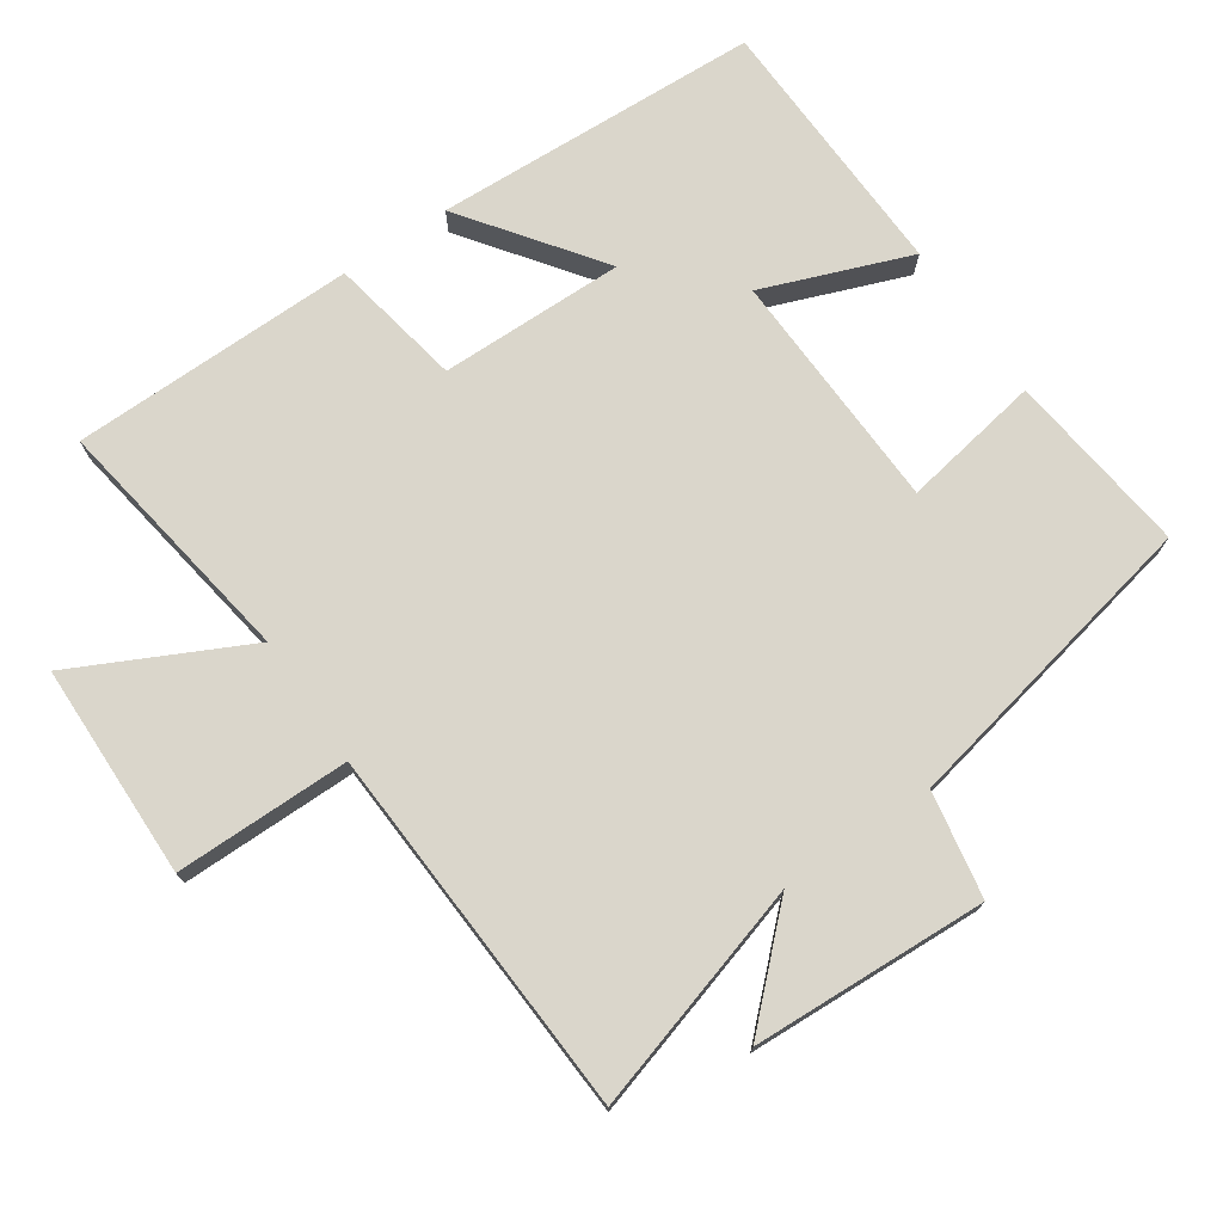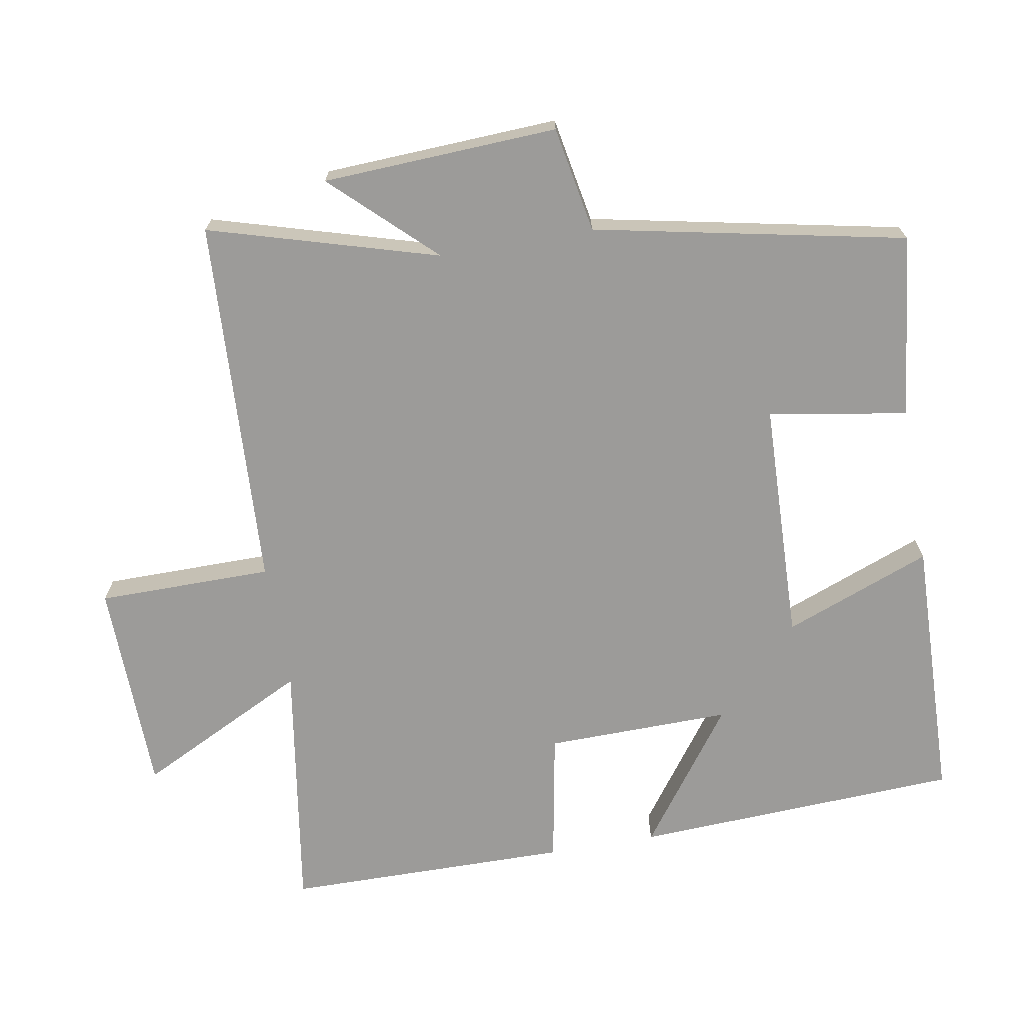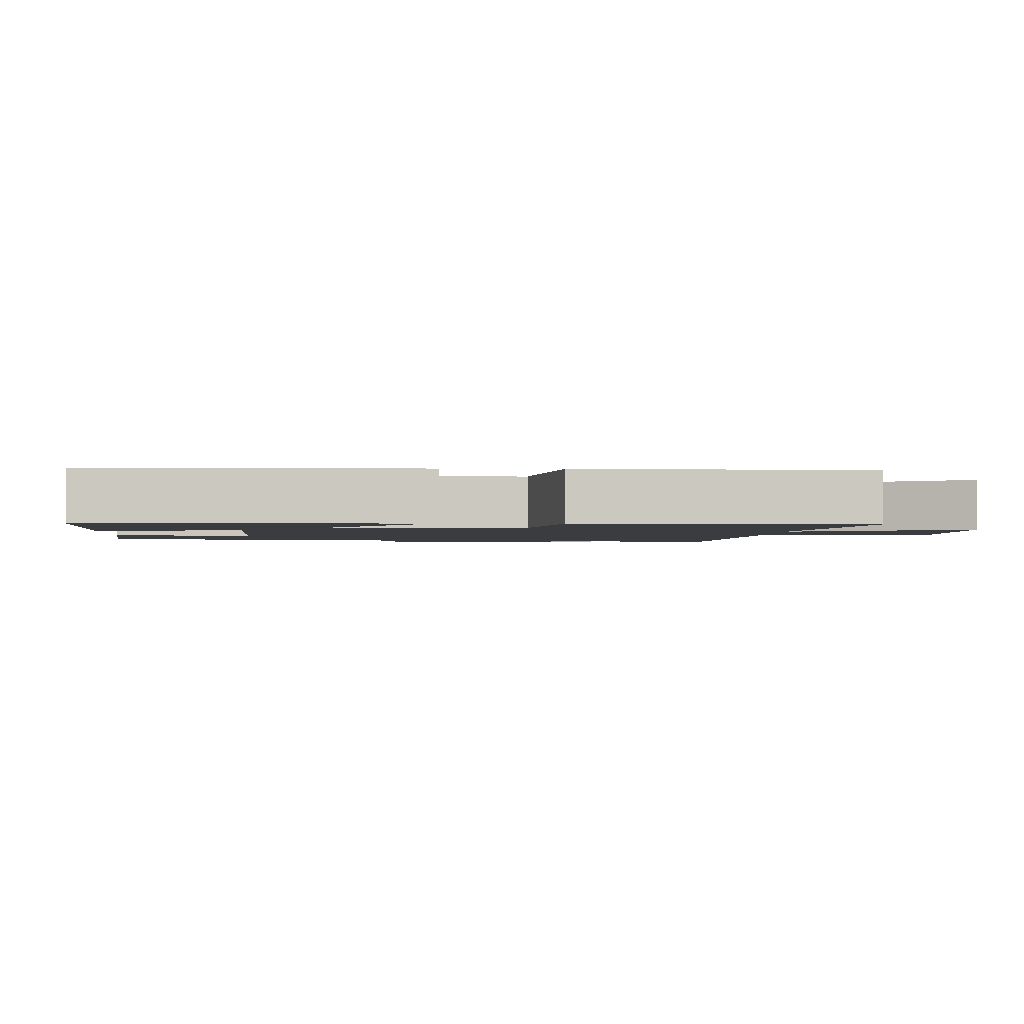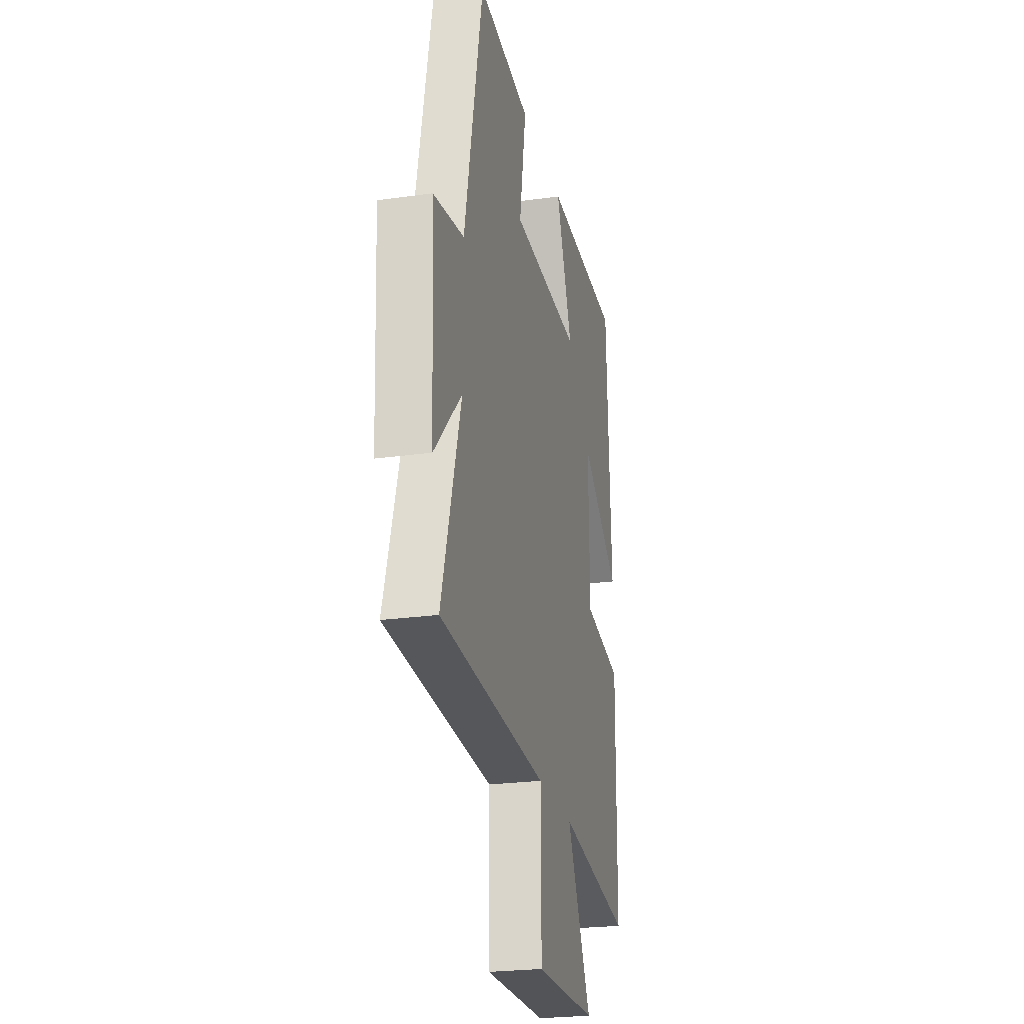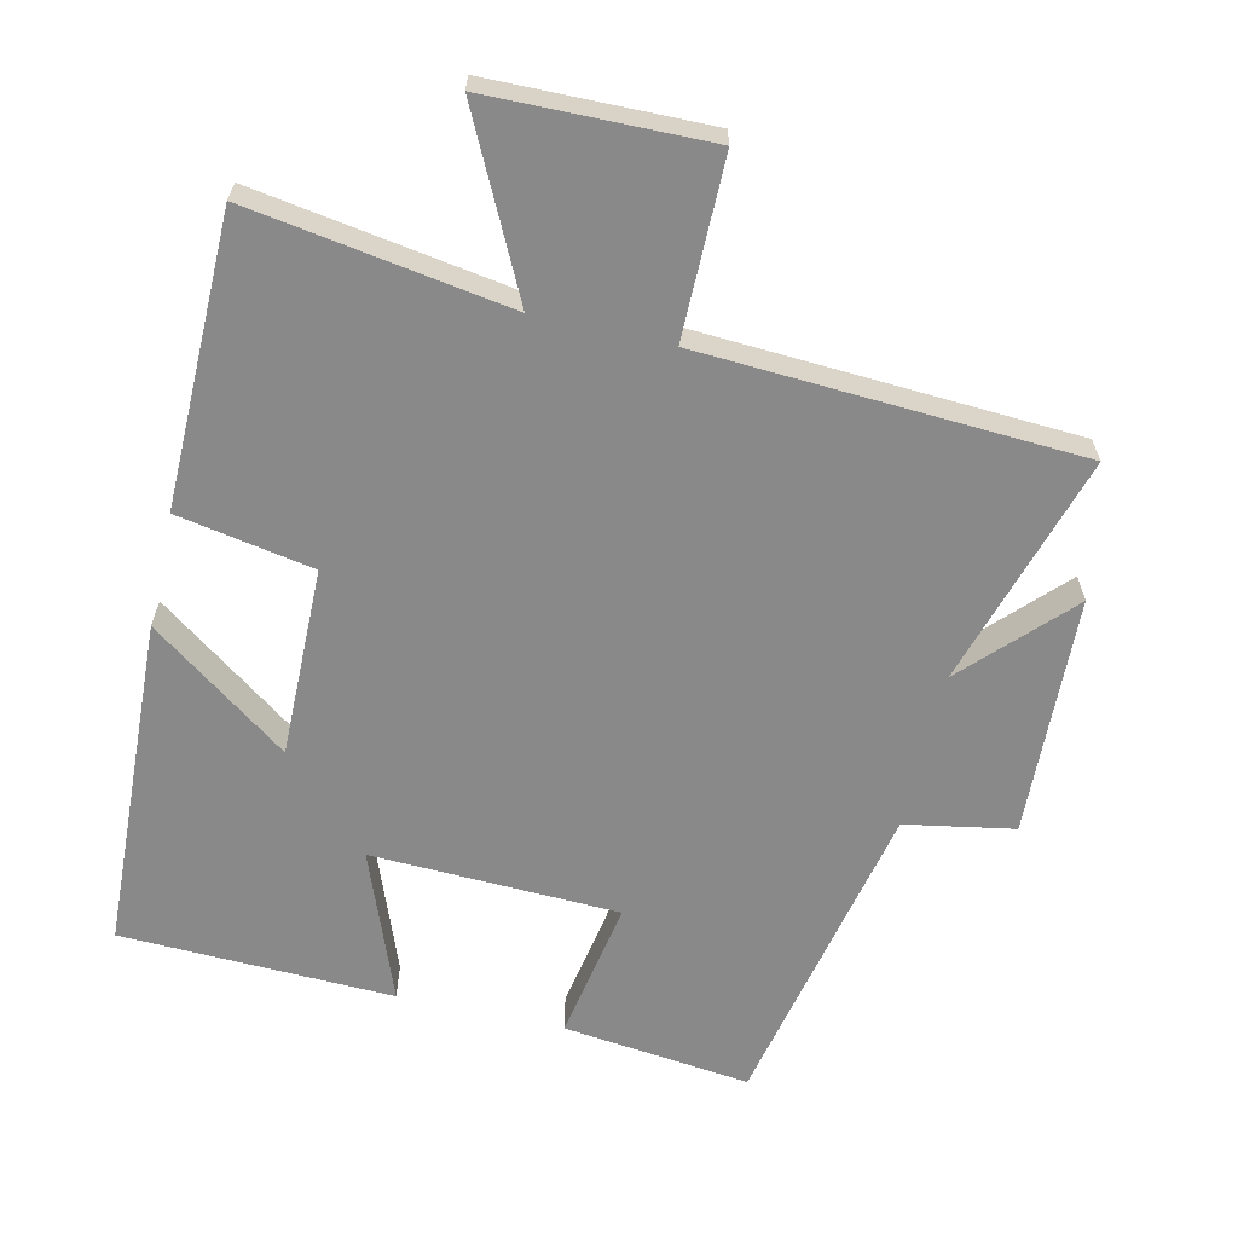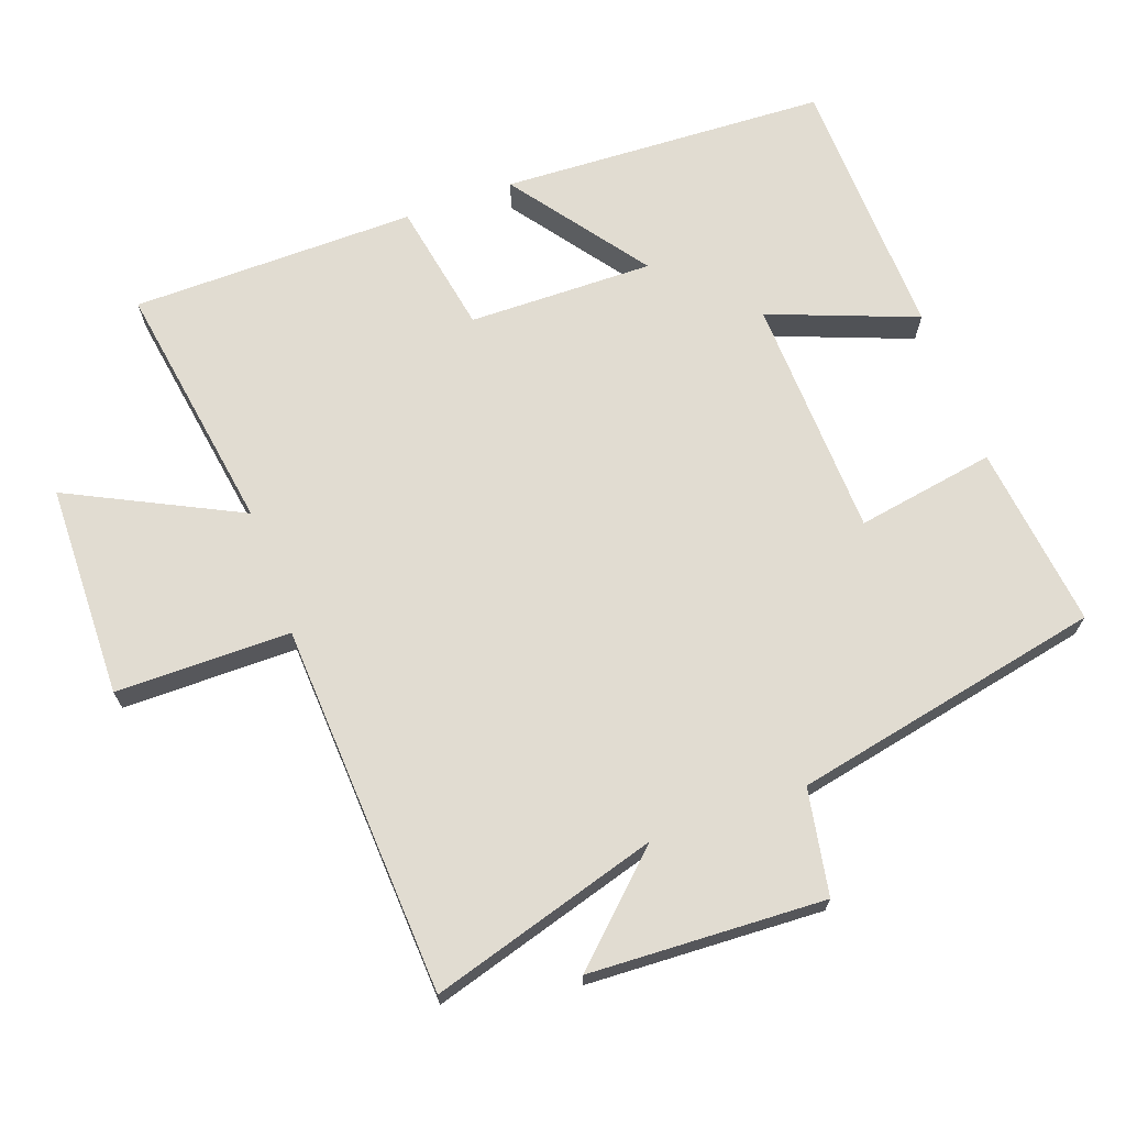
<metadata>
{"format":"obj","ext":"obj","renderer":"f3d","projection":"perspective","resolution":1024,"background":"white","views":[{"elev":74.0,"azim":-124.4,"up":"+Y"},{"elev":-69.7,"azim":-80.0,"up":"+Y"},{"elev":-2.0,"azim":86.7,"up":"+Y"},{"elev":-24.3,"azim":-77.0,"up":"+Z"},{"elev":-63.1,"azim":166.9,"up":"+Y"},{"elev":69.0,"azim":-109.9,"up":"+Y"}]}
</metadata>
<code>
v -0.597 0.07 -0.472
v -0.5 0.07 -0.142
v -0.637 0.07 -0.286
v -0.653 0.07 0.054
v -0.5 0.07 0.082
v -0.408 0.07 0.531
v -0.142 0.07 0.5
v -0.176 0.07 0.299
v 0.174 0.07 0.287
v 0.092 0.07 0.5
v 0.478 0.07 0.488
v 0.5 0.07 0.015
v 0.304 0.07 0.158
v 0.308 0.07 -0.11
v 0.5 0.07 -0.145
v 0.496 0.07 -0.557
v 0.129 0.07 -0.5
v 0.252 0.07 -0.747
v -0.058 0.07 -0.753
v -0.059 0.07 -0.5
v -0.597 0 -0.472
v -0.5 0 -0.142
v -0.637 0 -0.286
v -0.653 0 0.054
v -0.5 0 0.082
v -0.408 0 0.531
v -0.142 0 0.5
v -0.176 0 0.299
v 0.174 0 0.287
v 0.092 0 0.5
v 0.478 0 0.488
v 0.5 0 0.015
v 0.304 0 0.158
v 0.308 0 -0.11
v 0.5 0 -0.145
v 0.496 0 -0.557
v 0.129 0 -0.5
v 0.252 0 -0.747
v -0.058 0 -0.753
v -0.059 0 -0.5
f 17 18 19 20
f 17 20 1 2
f 14 15 16 17
f 13 14 17 2
f 10 11 12 13
f 9 10 13
f 8 9 13 2
f 5 6 7 8
f 5 8 2 3
f 3 4 5
f 40 39 38 37
f 22 21 40 37
f 37 36 35 34
f 22 37 34 33
f 33 32 31 30
f 33 30 29
f 22 33 29 28
f 28 27 26 25
f 23 22 28 25
f 25 24 23
f 1 21 22 2
f 2 22 23 3
f 3 23 24 4
f 4 24 25 5
f 5 25 26 6
f 6 26 27 7
f 7 27 28 8
f 8 28 29 9
f 9 29 30 10
f 10 30 31 11
f 11 31 32 12
f 12 32 33 13
f 13 33 34 14
f 14 34 35 15
f 15 35 36 16
f 16 36 37 17
f 17 37 38 18
f 18 38 39 19
f 19 39 40 20
f 20 40 21 1

</code>
